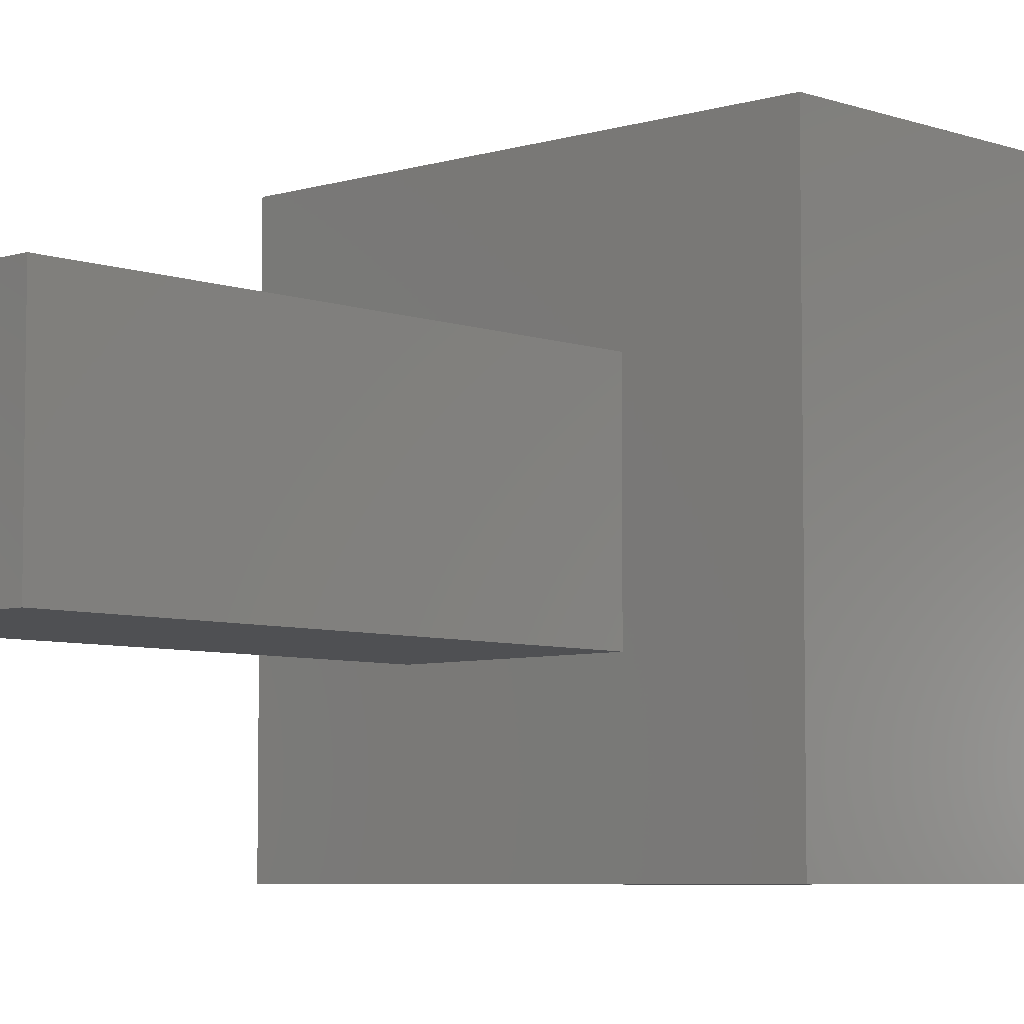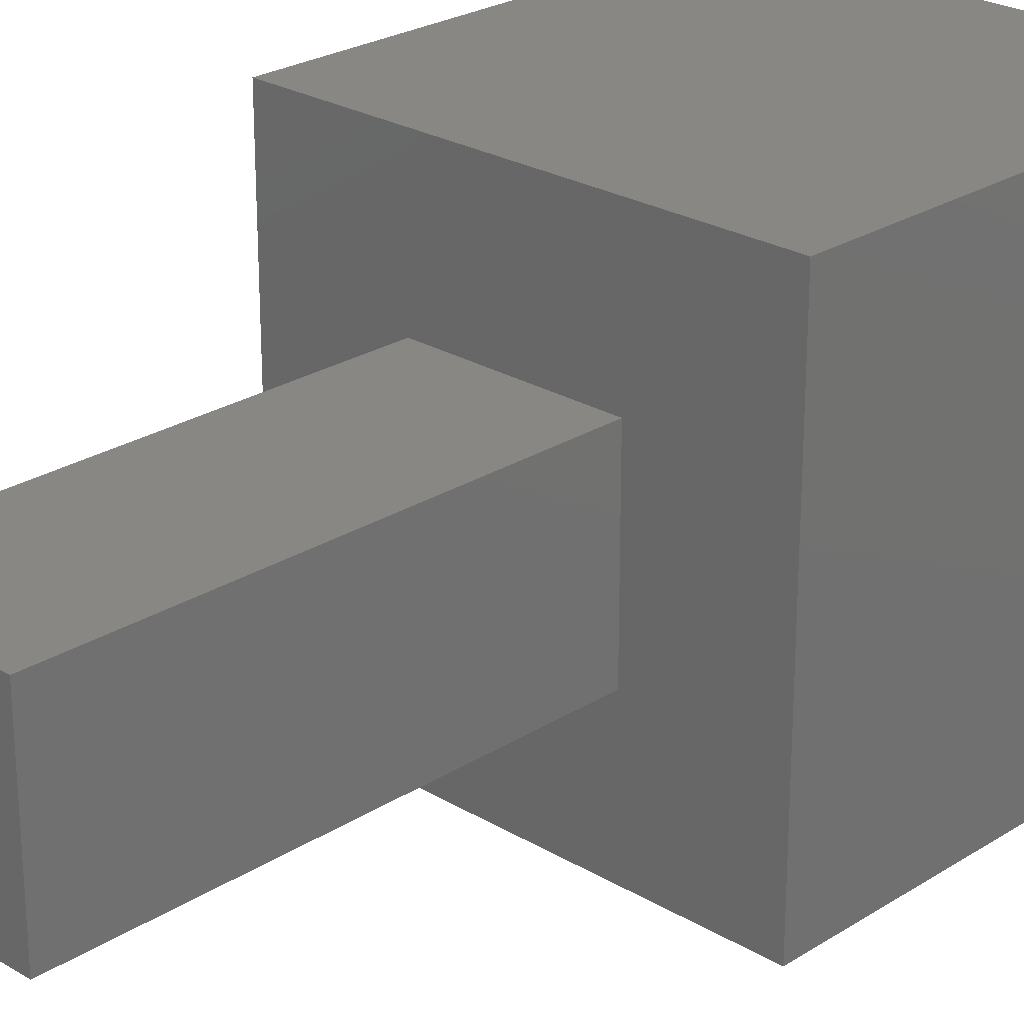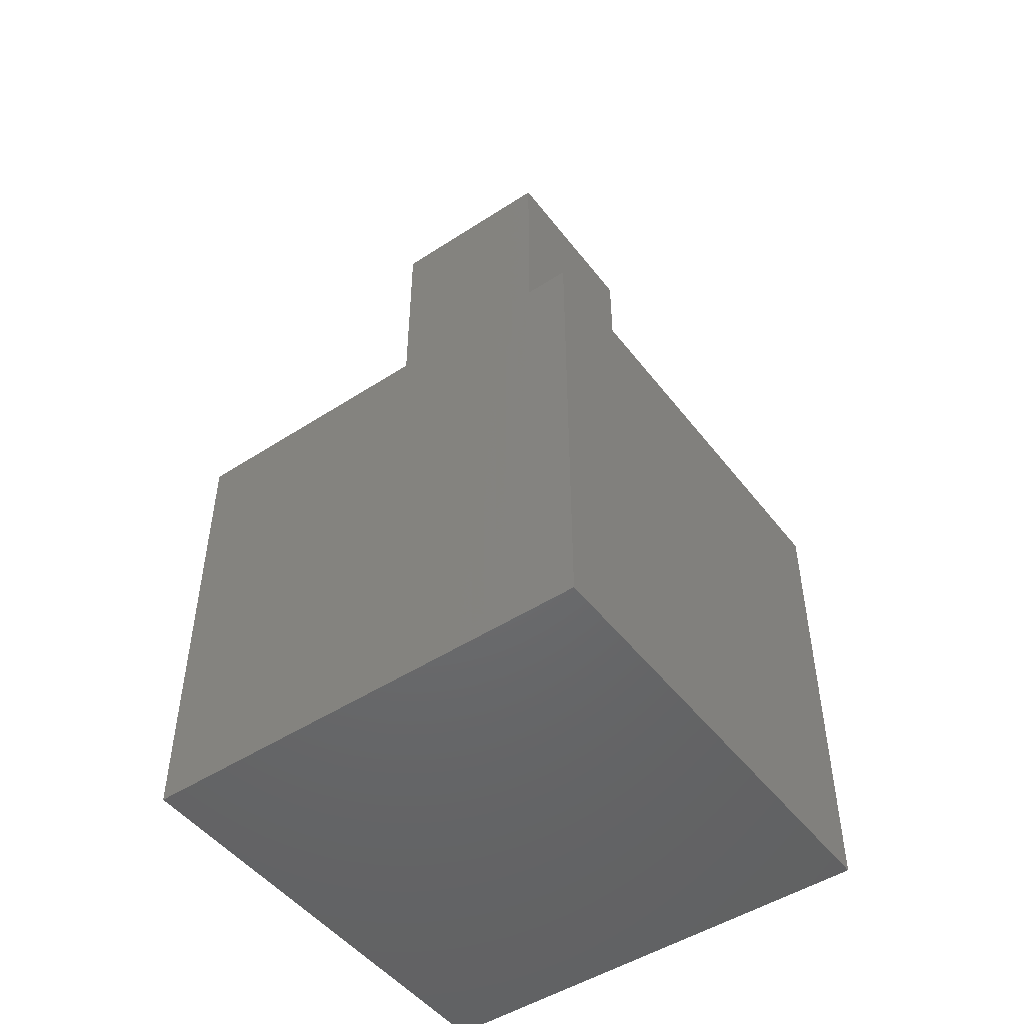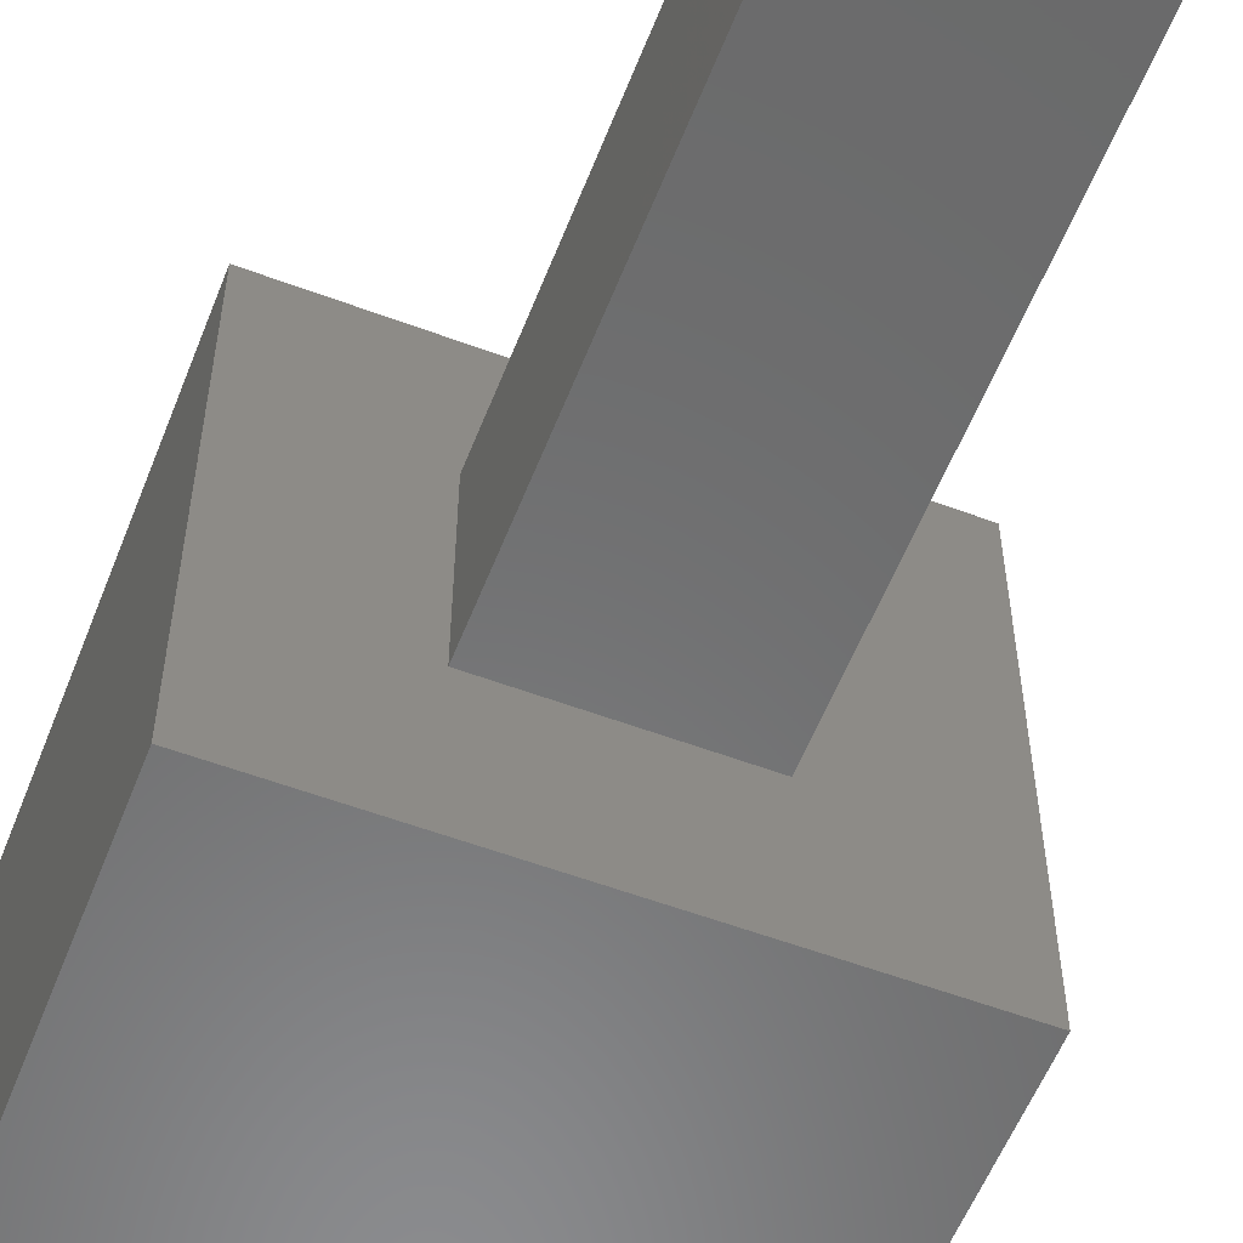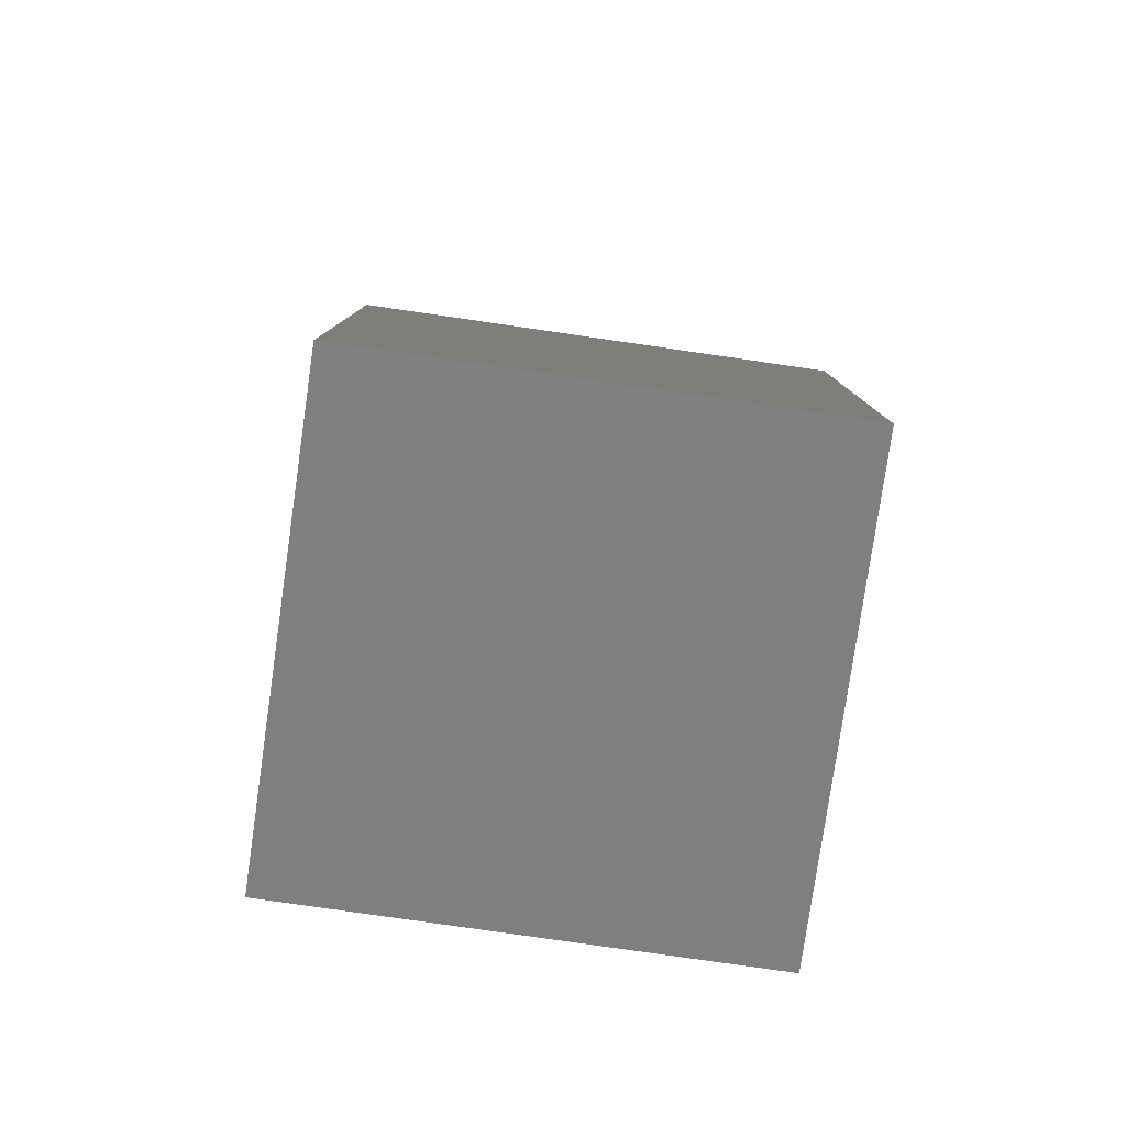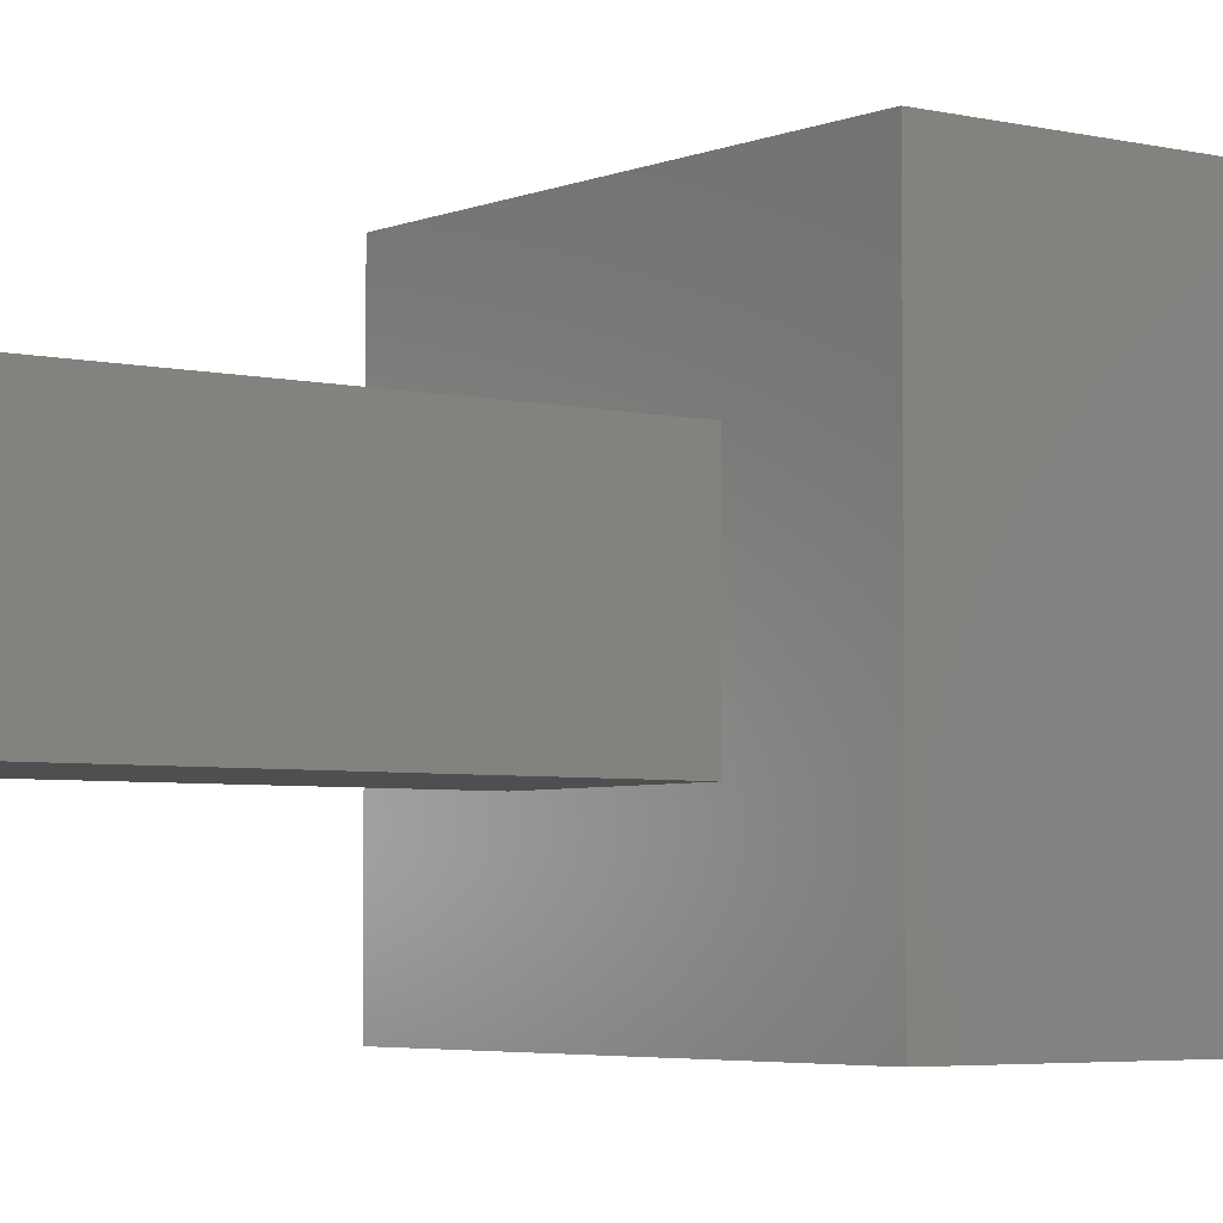
<metadata>
{"format":"stl","ext":"stl","renderer":"f3d","projection":"perspective","resolution":1024,"background":"white","views":[{"elev":-6.1,"azim":43.1,"up":"+Y"},{"elev":24.9,"azim":44.2,"up":"+Y"},{"elev":-48.7,"azim":-144.1,"up":"+Z"},{"elev":-56.9,"azim":-21.3,"up":"+Y"},{"elev":-79.7,"azim":81.8,"up":"+Z"},{"elev":-4.4,"azim":52.7,"up":"+Y"}]}
</metadata>
<code>
# stl→obj: 16 verts, 28 faces
v 10 0 10
v 10 10 0
v 10 10 10
v 10 0 0
v 6.98 6.98 10
v 3.02 6.98 10
v 0 10 10
v 3.02 3.02 10
v 6.98 3.02 10
v 0 0 10
v 0 0 0
v 0 10 0
v 3.02 6.98 20
v 3.02 3.02 20
v 6.98 6.98 20
v 6.98 3.02 20
f 1 2 3
f 2 1 4
f 3 5 1
f 3 6 5
f 6 7 8
f 7 6 3
f 9 1 5
f 8 1 9
f 8 10 1
f 10 8 7
f 11 7 12
f 7 11 10
f 2 7 3
f 7 2 12
f 11 1 10
f 1 11 4
f 8 13 6
f 13 8 14
f 5 13 15
f 13 5 6
f 16 5 15
f 5 16 9
f 13 16 15
f 16 13 14
f 8 16 14
f 16 8 9
f 11 2 4
f 2 11 12

</code>
